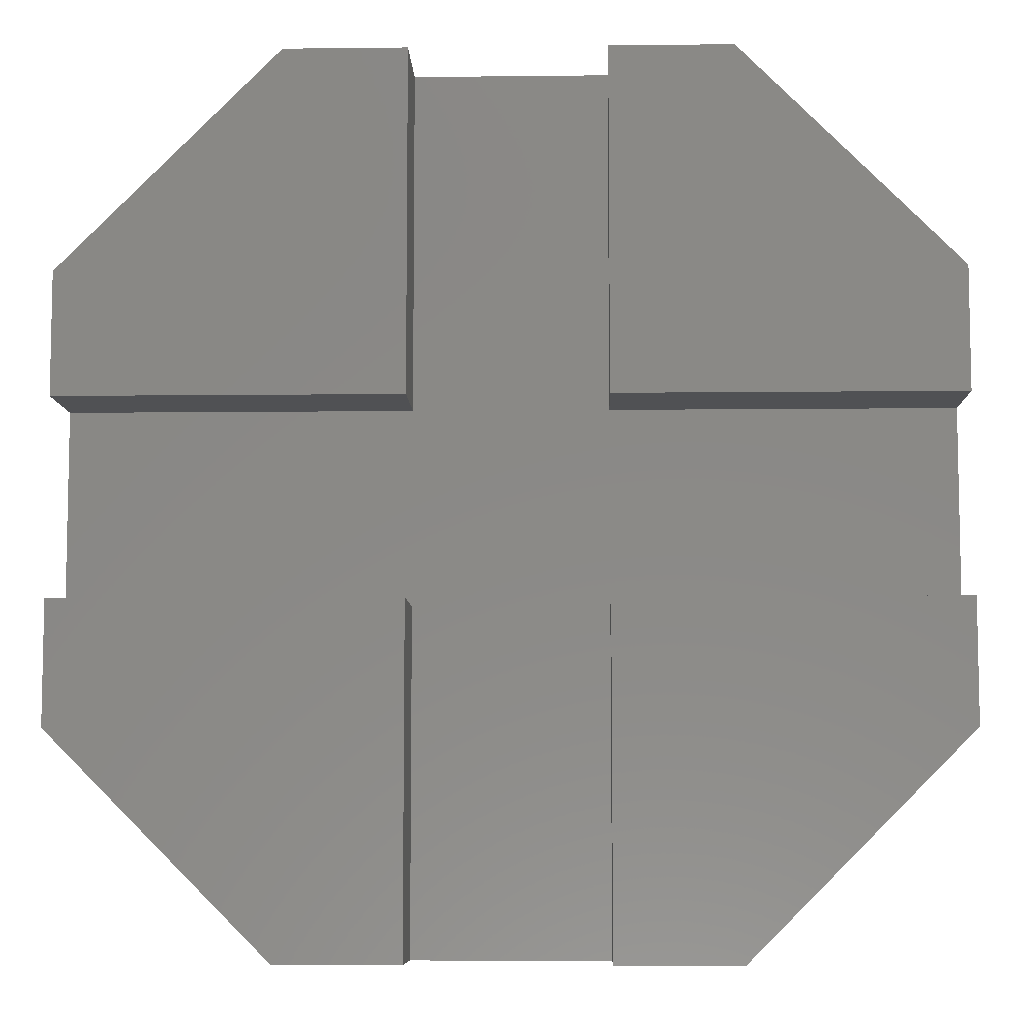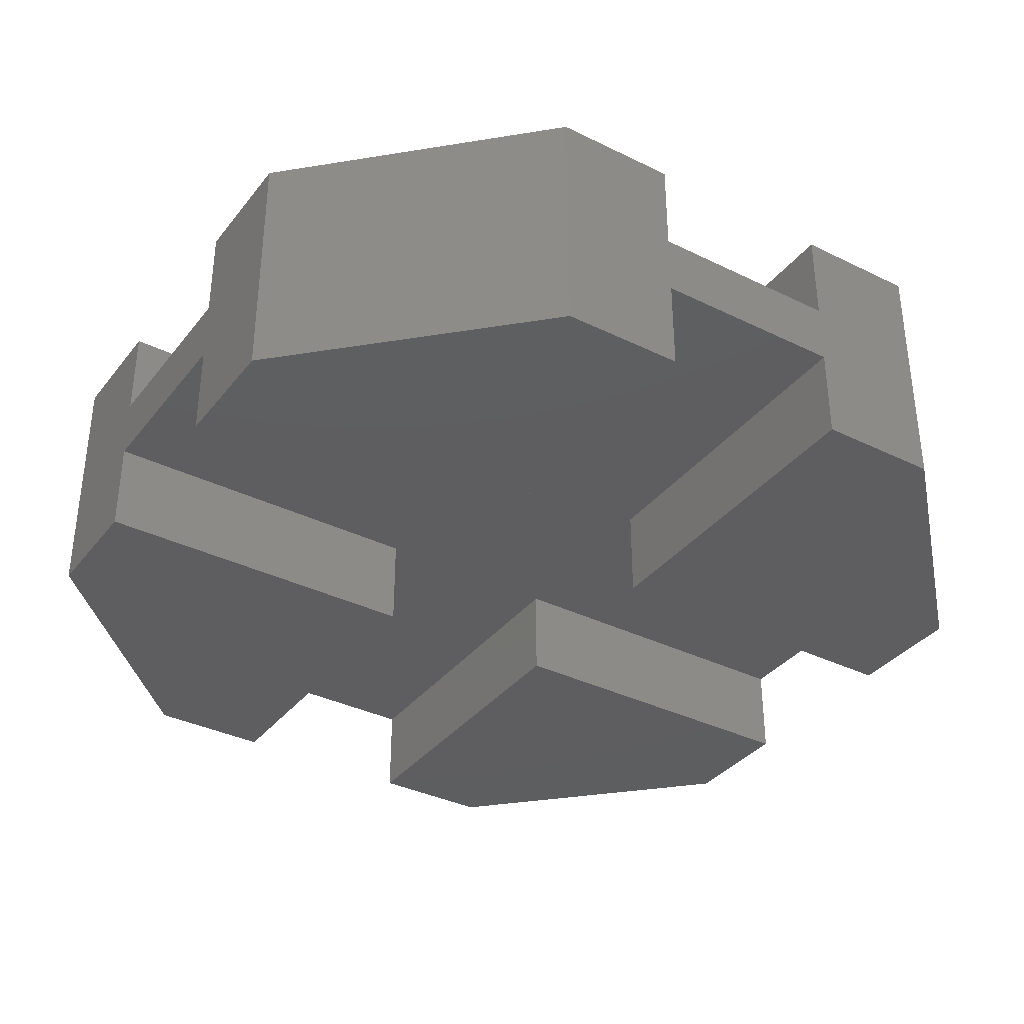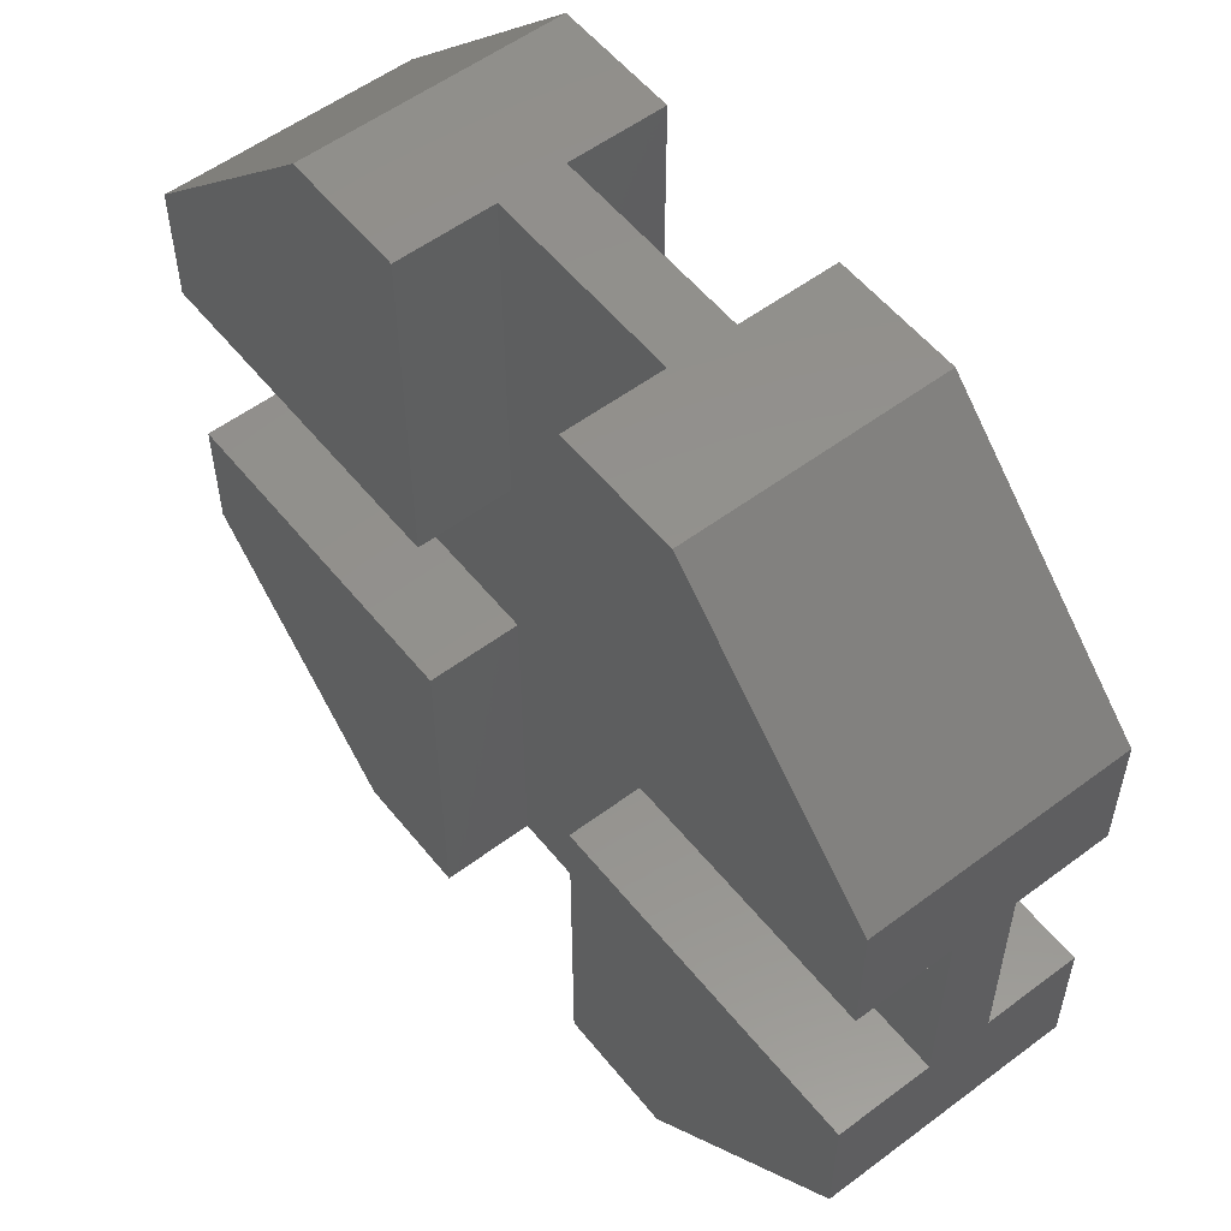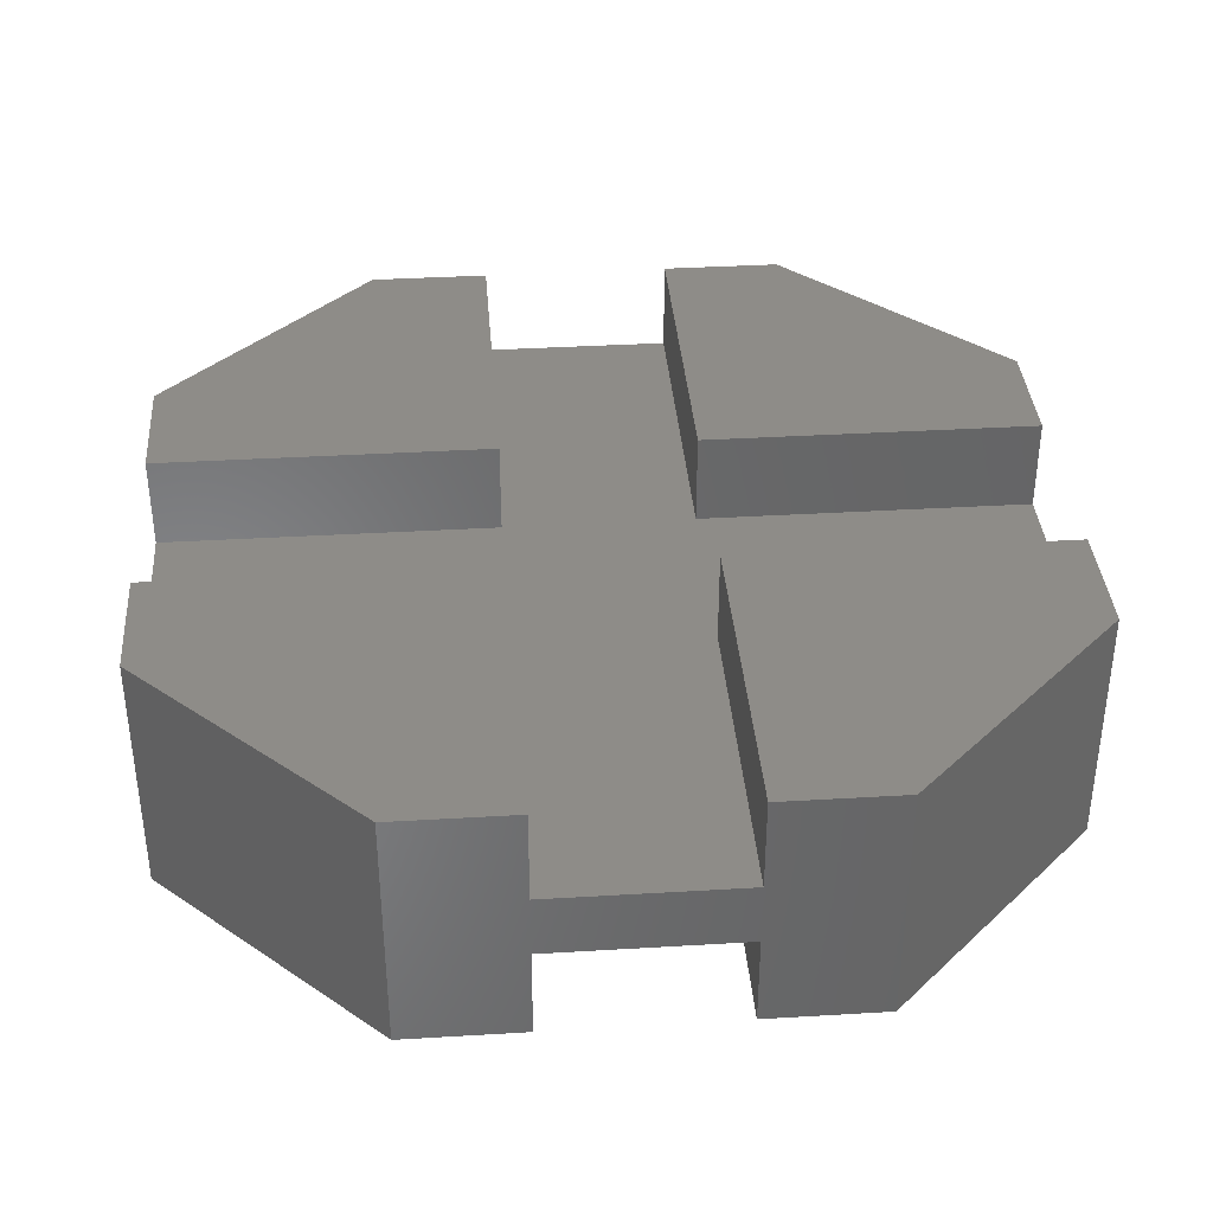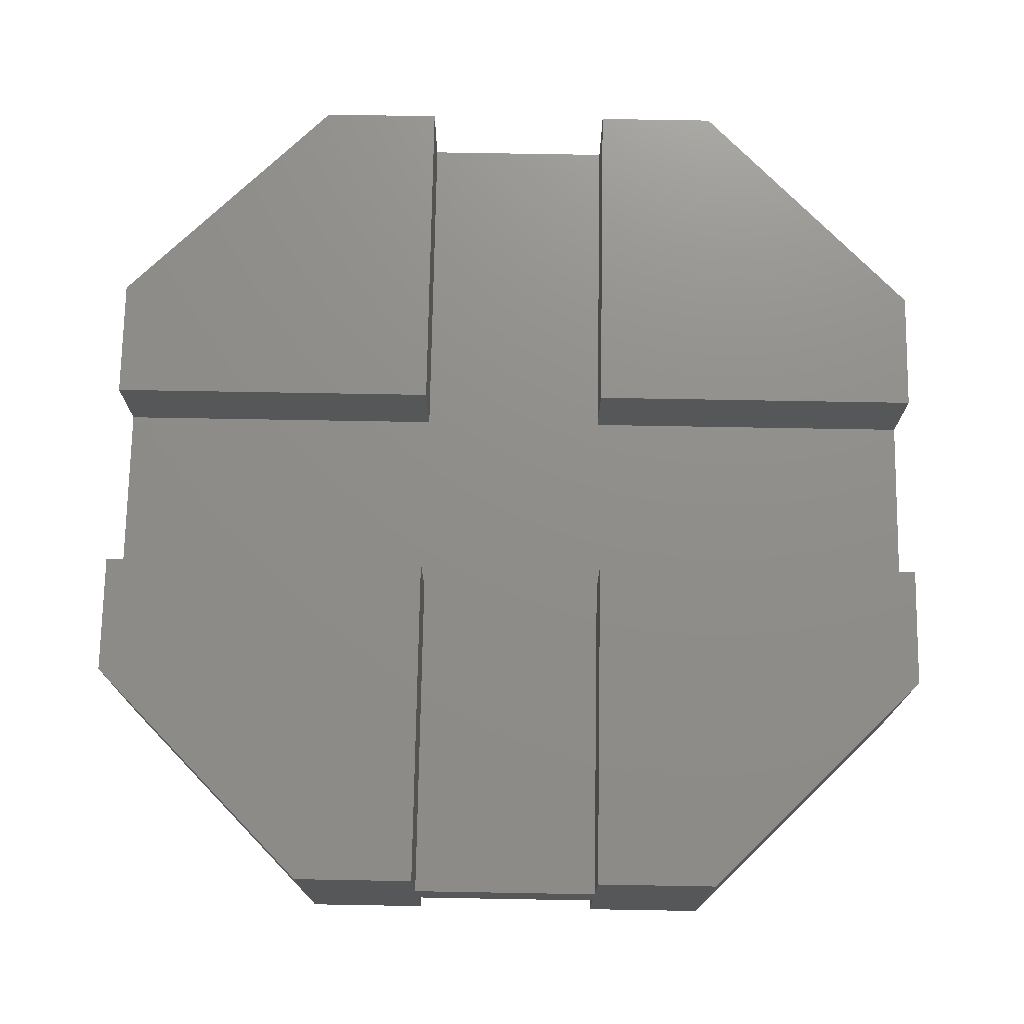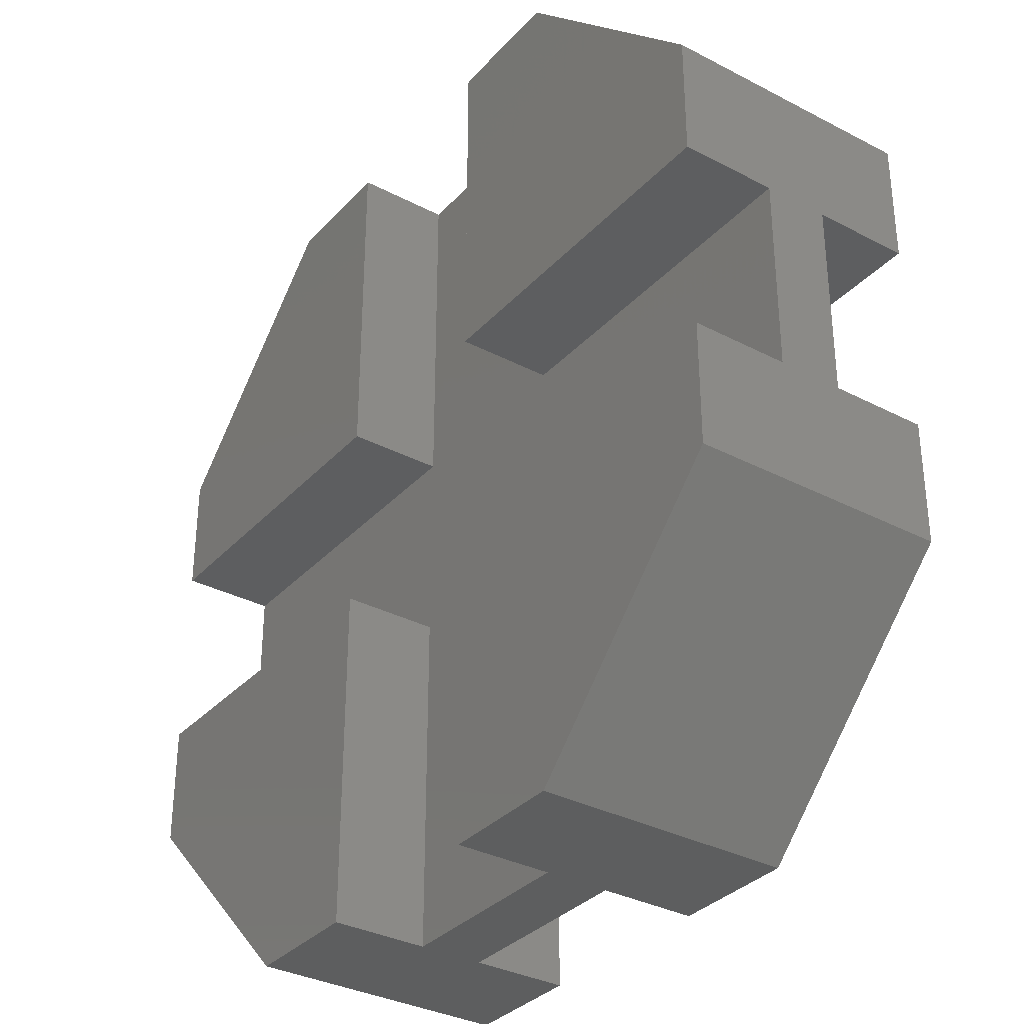
<metadata>
{"format":"stl","ext":"stl","renderer":"f3d","projection":"perspective","resolution":1024,"background":"white","views":[{"elev":-7.6,"azim":-178.2,"up":"+Z"},{"elev":-35.7,"azim":-122.9,"up":"+Y"},{"elev":55.4,"azim":-128.2,"up":"+Z"},{"elev":36.9,"azim":-4.4,"up":"+Y"},{"elev":73.6,"azim":-89.0,"up":"+Y"},{"elev":-33.6,"azim":-125.5,"up":"+Z"}]}
</metadata>
<code>
# stl→obj: 64 verts, 140 faces
v -181 -124 10.93
v -186.4 -124 10.93
v -181 -125.5 10.93
v -186.4 -125.5 10.93
v -181 -124 5.482
v -181 -125.5 5.482
v -177.9 -124 10.93
v -177.9 -124 5.482
v -177.9 -125.5 10.93
v -177.9 -125.5 5.482
v -172.4 -124 10.93
v -172.4 -125.5 10.93
v -186.4 -125.5 14.03
v -181 -125.5 14.03
v -177.9 -125.5 14.03
v -172.4 -125.5 14.03
v -181 -125.5 19.48
v -177.9 -125.5 19.48
v -186.4 -124 14.03
v -181 -124 14.03
v -181 -124 19.48
v -177.9 -124 19.48
v -177.9 -124 14.03
v -172.4 -124 14.03
v -186.4 -124 15.98
v -186.4 -126.5 14.03
v -186.4 -128 15.98
v -186.4 -128 14.03
v -186.4 -126.5 10.93
v -186.4 -124 8.982
v -186.4 -128 8.982
v -186.4 -128 10.93
v -182.9 -124 5.482
v -181 -126.5 5.482
v -182.9 -128 5.482
v -181 -128 5.482
v -177.9 -126.5 5.482
v -175.9 -124 5.482
v -175.9 -128 5.482
v -177.9 -128 5.482
v -172.4 -124 8.982
v -175.9 -124 19.48
v -172.4 -124 15.98
v -181 -128 14.03
v -181 -126.5 14.03
v -181 -128 19.48
v -181 -126.5 19.48
v -177.9 -128 14.03
v -177.9 -128 19.48
v -177.9 -126.5 14.03
v -177.9 -126.5 19.48
v -172.4 -128 14.03
v -172.4 -126.5 14.03
v -181 -126.5 10.93
v -177.9 -126.5 10.93
v -172.4 -126.5 10.93
v -177.9 -128 10.93
v -181 -128 10.93
v -172.4 -128 10.93
v -182.9 -124 19.48
v -182.9 -128 19.48
v -175.9 -128 19.48
v -172.4 -128 15.98
v -172.4 -128 8.982
f 1 2 3
f 3 2 4
f 5 1 6
f 6 1 3
f 7 8 9
f 9 8 10
f 11 7 12
f 12 7 9
f 11 12 11
f 11 12 12
f 13 14 4
f 4 14 3
f 3 14 15
f 3 15 9
f 9 15 12
f 12 15 16
f 12 16 12
f 12 16 12
f 17 18 14
f 14 18 15
f 10 6 9
f 9 6 3
f 11 12 11
f 11 12 12
f 19 20 13
f 13 20 14
f 20 21 14
f 14 21 17
f 22 23 18
f 18 23 15
f 23 24 15
f 15 24 16
f 19 13 25
f 25 13 26
f 25 26 27
f 27 26 28
f 13 4 26
f 26 4 29
f 29 4 30
f 29 30 31
f 4 2 30
f 31 32 29
f 5 6 33
f 33 6 34
f 33 34 35
f 35 34 36
f 6 10 34
f 34 10 37
f 37 10 38
f 37 38 39
f 10 8 38
f 39 40 37
f 8 7 38
f 38 7 41
f 41 7 11
f 41 11 11
f 11 11 41
f 2 1 30
f 30 1 33
f 33 1 5
f 22 42 23
f 23 42 43
f 23 43 24
f 44 28 45
f 45 28 26
f 46 44 47
f 47 44 45
f 48 49 50
f 50 49 51
f 52 48 53
f 53 48 50
f 29 54 26
f 26 54 45
f 45 54 55
f 45 55 50
f 50 55 56
f 50 56 53
f 53 56 56
f 53 56 56
f 34 37 54
f 54 37 55
f 51 47 50
f 50 47 45
f 40 57 37
f 37 57 55
f 58 36 54
f 54 36 34
f 32 58 29
f 29 58 54
f 59 56 59
f 59 56 56
f 59 56 59
f 59 56 56
f 57 59 55
f 55 59 56
f 21 60 17
f 17 60 47
f 17 47 51
f 60 61 47
f 47 61 46
f 49 62 51
f 51 62 42
f 51 42 18
f 18 42 22
f 18 17 51
f 28 44 27
f 27 44 61
f 61 44 46
f 49 48 62
f 62 48 63
f 63 48 52
f 40 39 57
f 57 39 64
f 57 64 59
f 59 64 59
f 59 64 59
f 24 43 16
f 16 43 53
f 16 53 56
f 43 63 53
f 53 63 52
f 59 64 56
f 56 64 41
f 56 41 12
f 12 41 11
f 12 16 56
f 30 33 31
f 31 33 35
f 60 25 61
f 61 25 27
f 43 42 63
f 63 42 62
f 38 41 39
f 39 41 64
f 32 31 58
f 58 31 35
f 58 35 36
f 19 25 20
f 20 25 60
f 20 60 21

</code>
